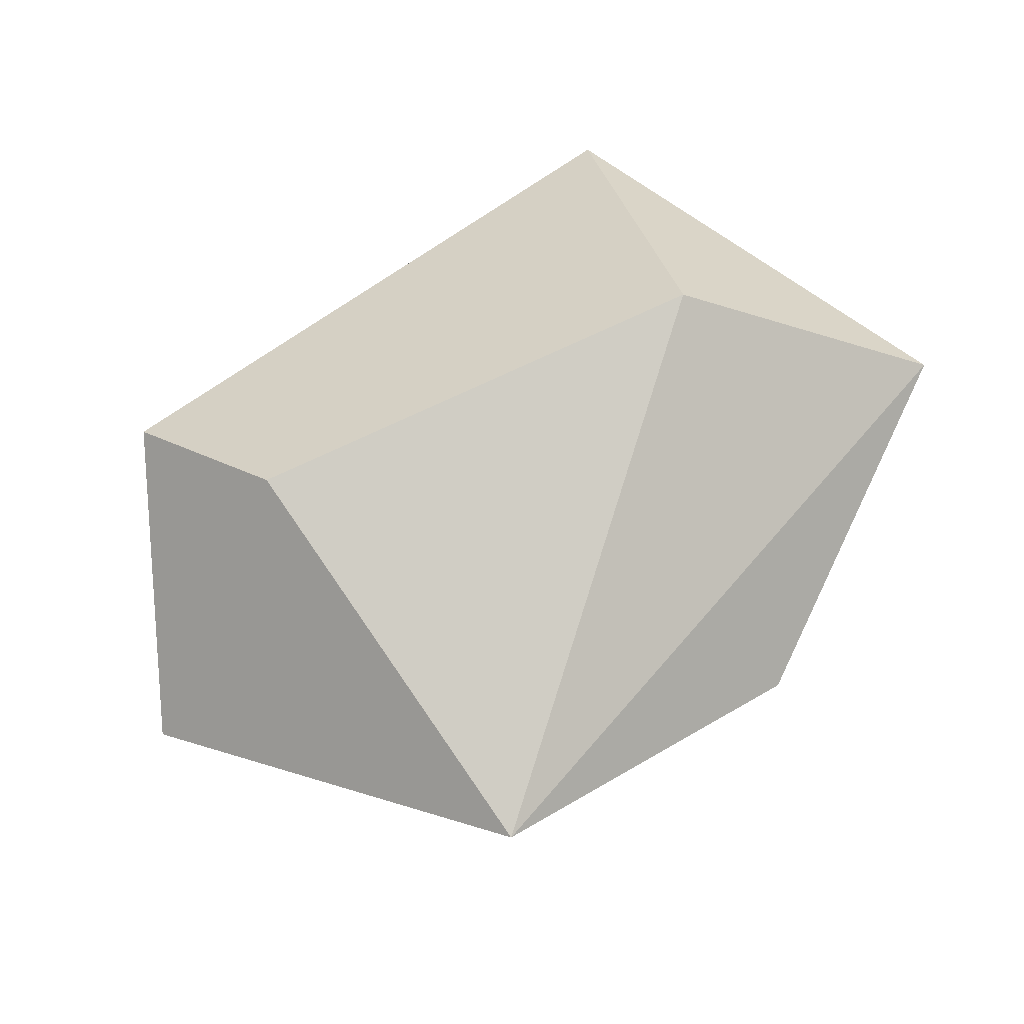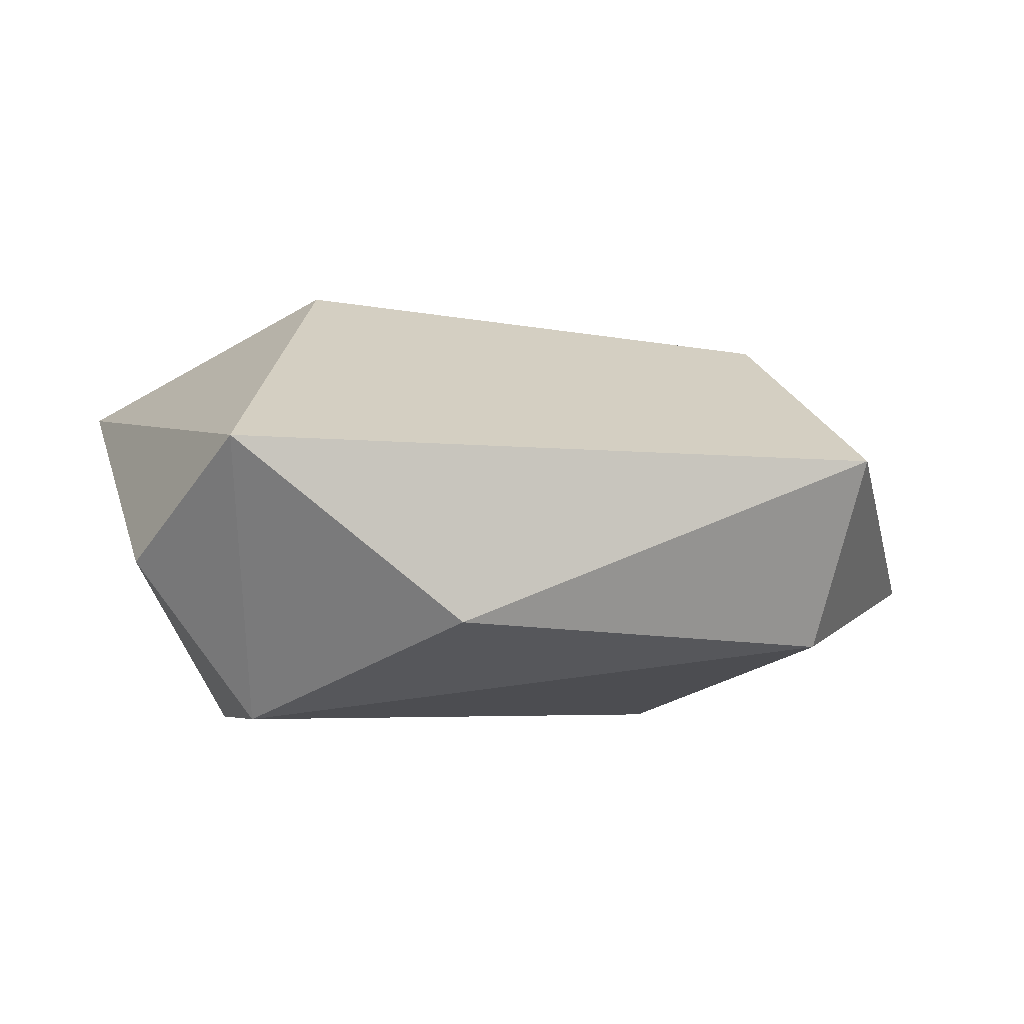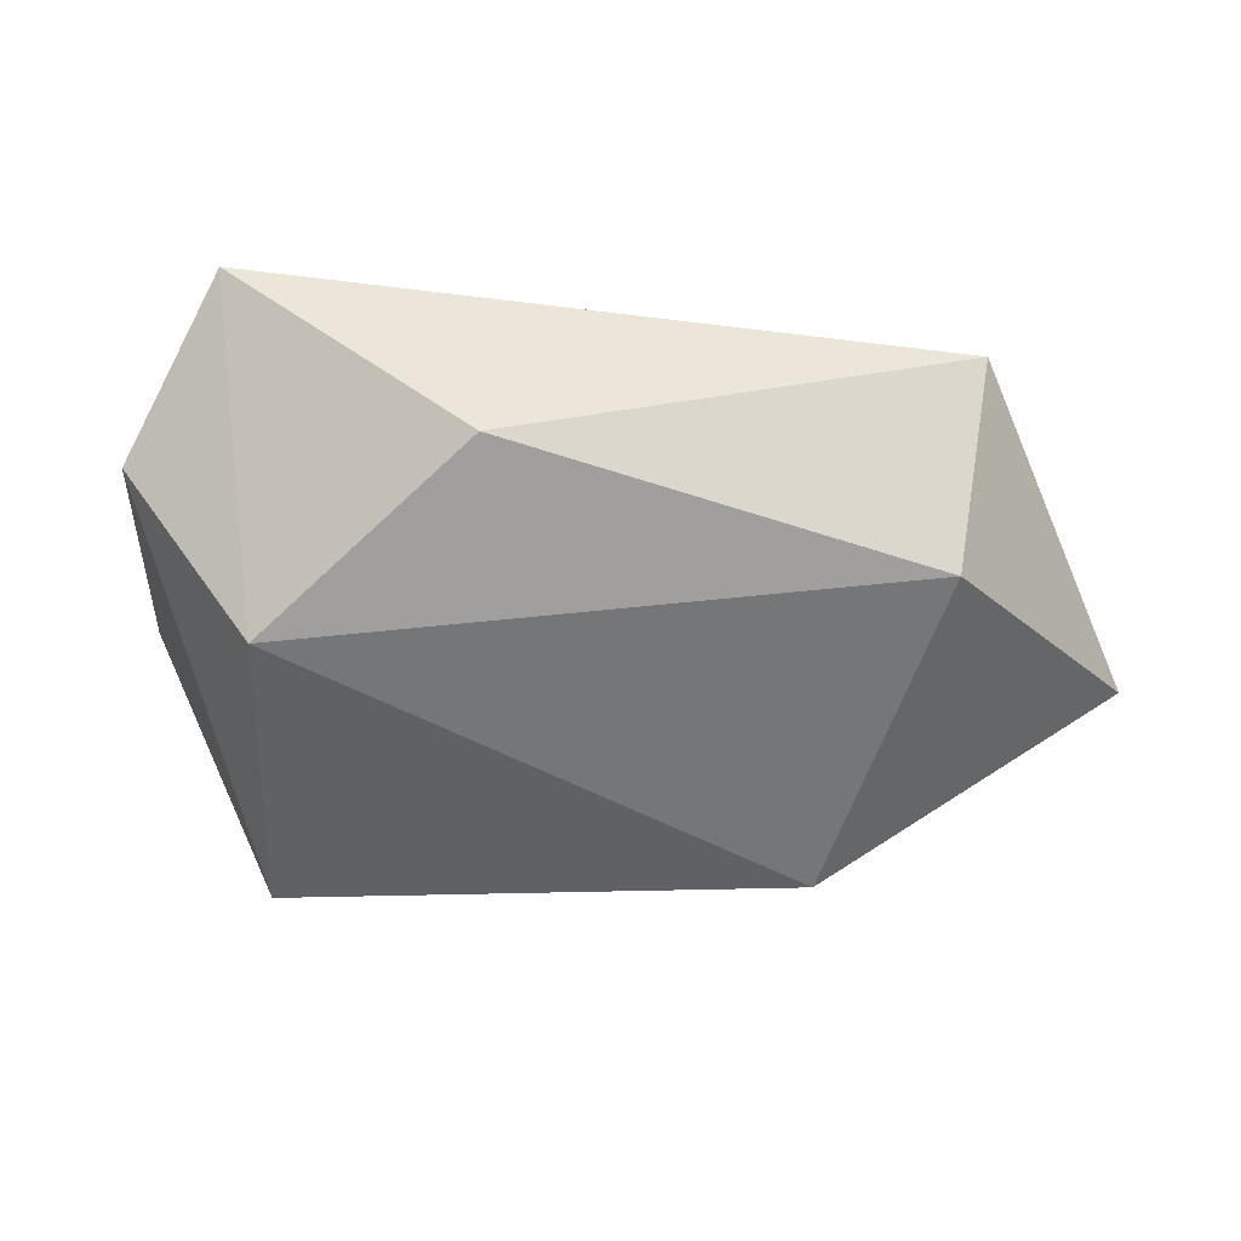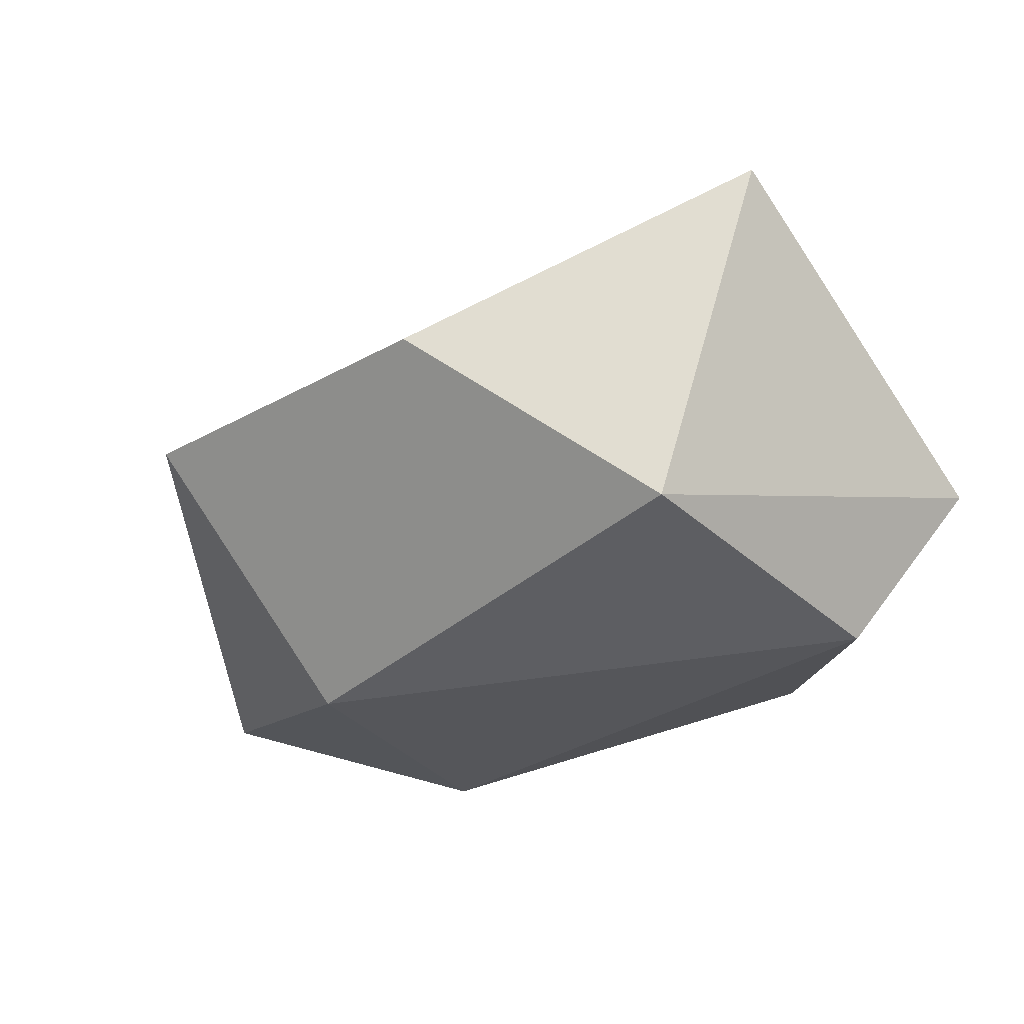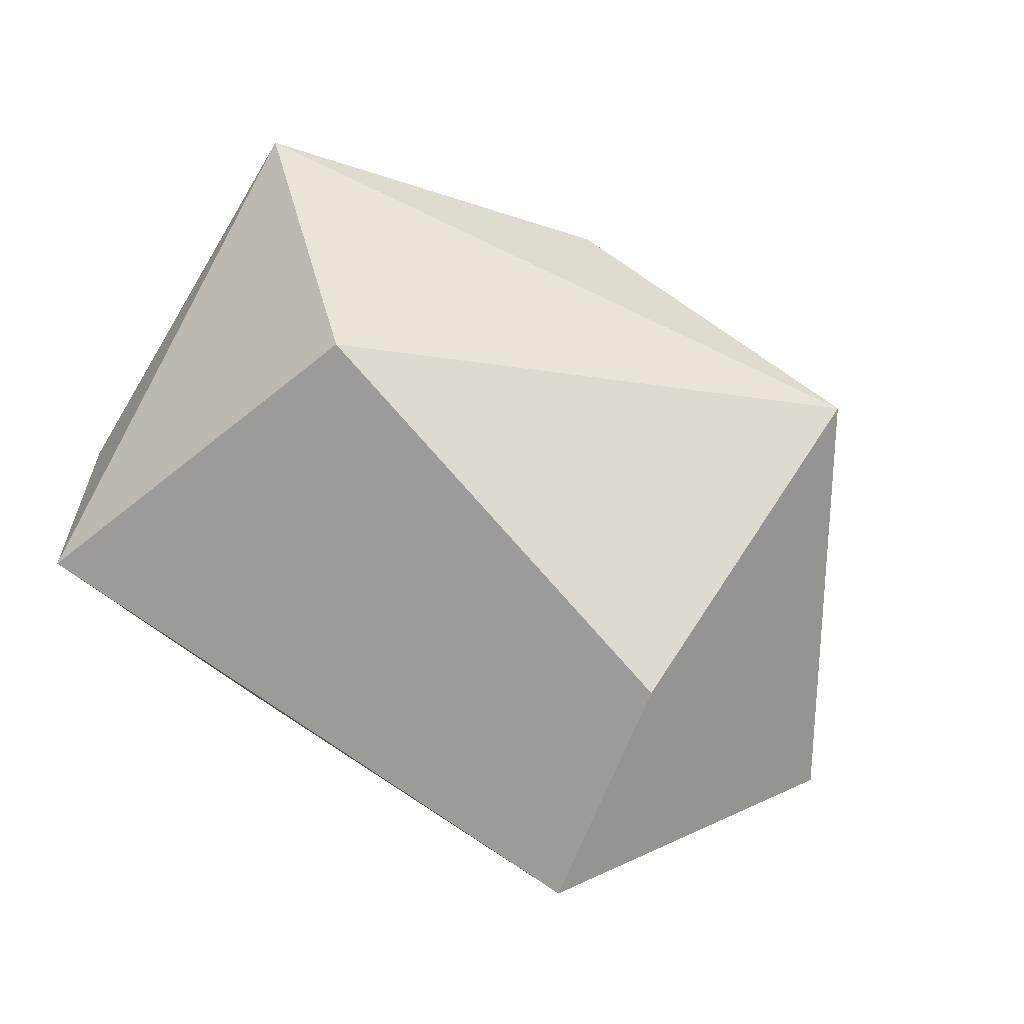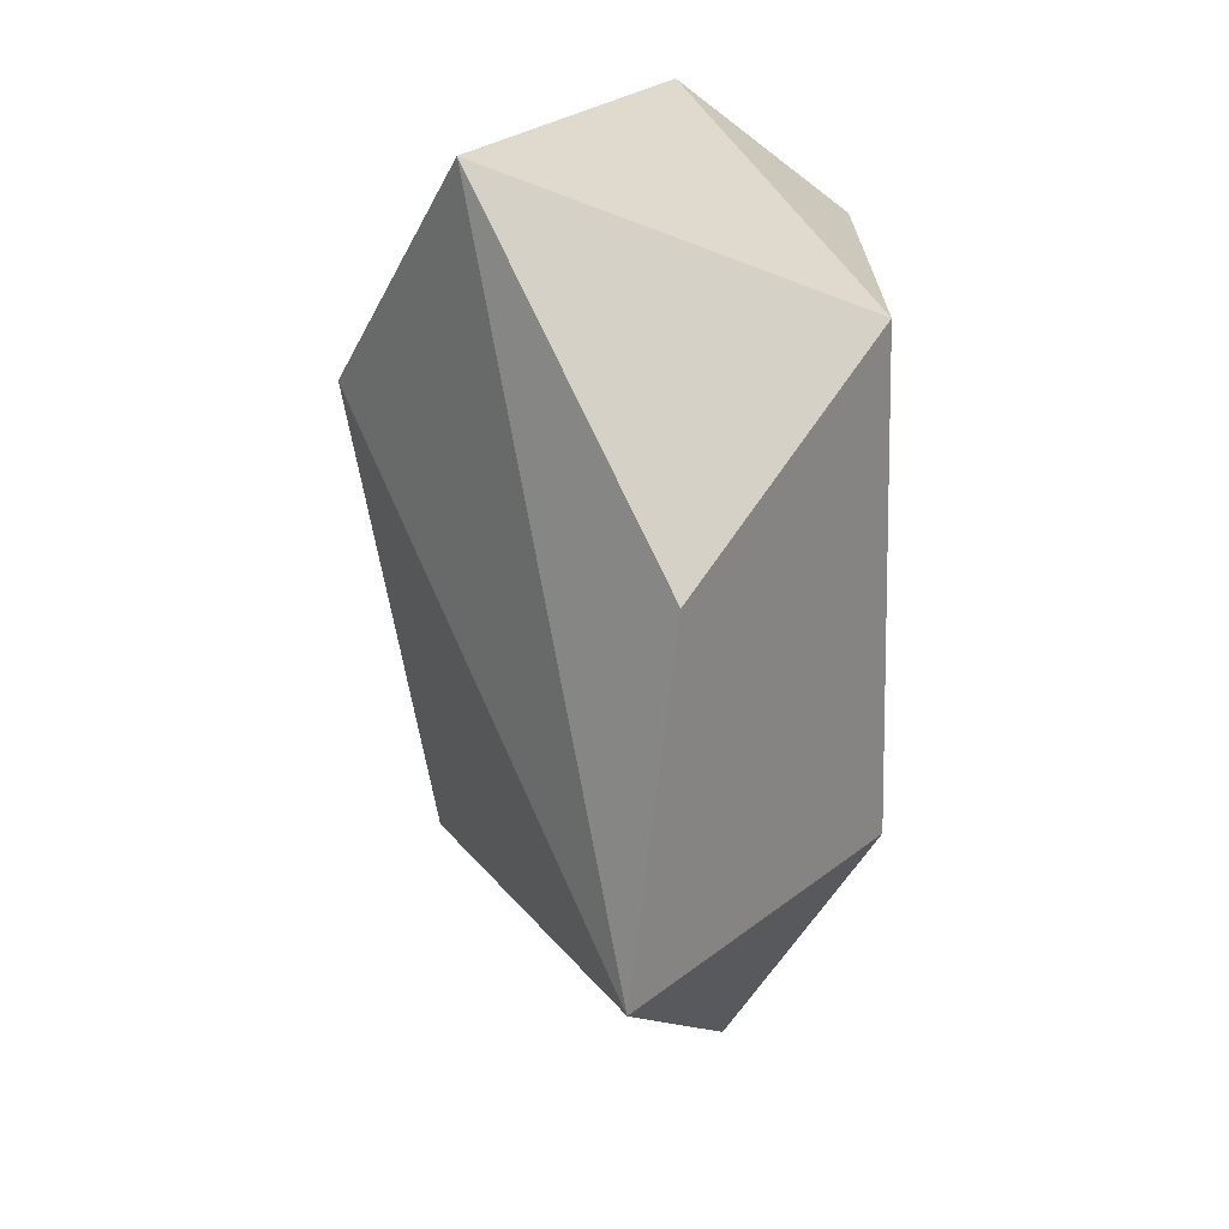
<metadata>
{"format":"obj","ext":"obj","renderer":"f3d","projection":"perspective","resolution":1024,"background":"white","views":[{"elev":59.0,"azim":-38.4,"up":"+Z"},{"elev":-3.9,"azim":161.8,"up":"+Z"},{"elev":-44.5,"azim":172.4,"up":"+Z"},{"elev":-39.7,"azim":36.5,"up":"+Z"},{"elev":79.5,"azim":-146.5,"up":"+Z"},{"elev":-71.8,"azim":91.9,"up":"+Y"}]}
</metadata>
<code>
o anymal_RF_ADAPTER_TO_FOOT_constraints_in_LHleg_reduced_anymal_RF_ADAPTER_TO_FOOT_constraints_in_LHleg
v 0.1423 -1.001 0.03231
v 0.2245 -0.6864 -0.2908
v 0.9013 -0.798 -0.2911
v 0.8016 -0.5853 0.362
v 0.145 -0.421 0.2833
v 0.09713 -0.1114 0.08723
v -0.1465 -0.4891 -0.09137
v 0.6431 -1.038 -0.04092
v 1.117 -0.2927 -0.06427
v 1.024 -0.103 0.09416
v 0.9447 -0.3445 -0.2814
v 0.1291 -0.2276 -0.1795
v 1.104 -0.8332 0.1872
v 0.707 -0.1062 -0.1473
f 1 4 5
f 9 11 10
f 2 3 8 1
f 4 10 6 5
f 2 1 7
f 2 12 11
f 4 13 10
f 1 13 4
f 13 3 9
f 11 14 10
f 12 7 6
f 8 3 13
f 2 7 12
f 6 10 14
f 11 9 3
f 5 6 7 1
f 12 6 14
f 9 10 13
f 11 12 14
f 3 2 11
f 8 13 1

</code>
